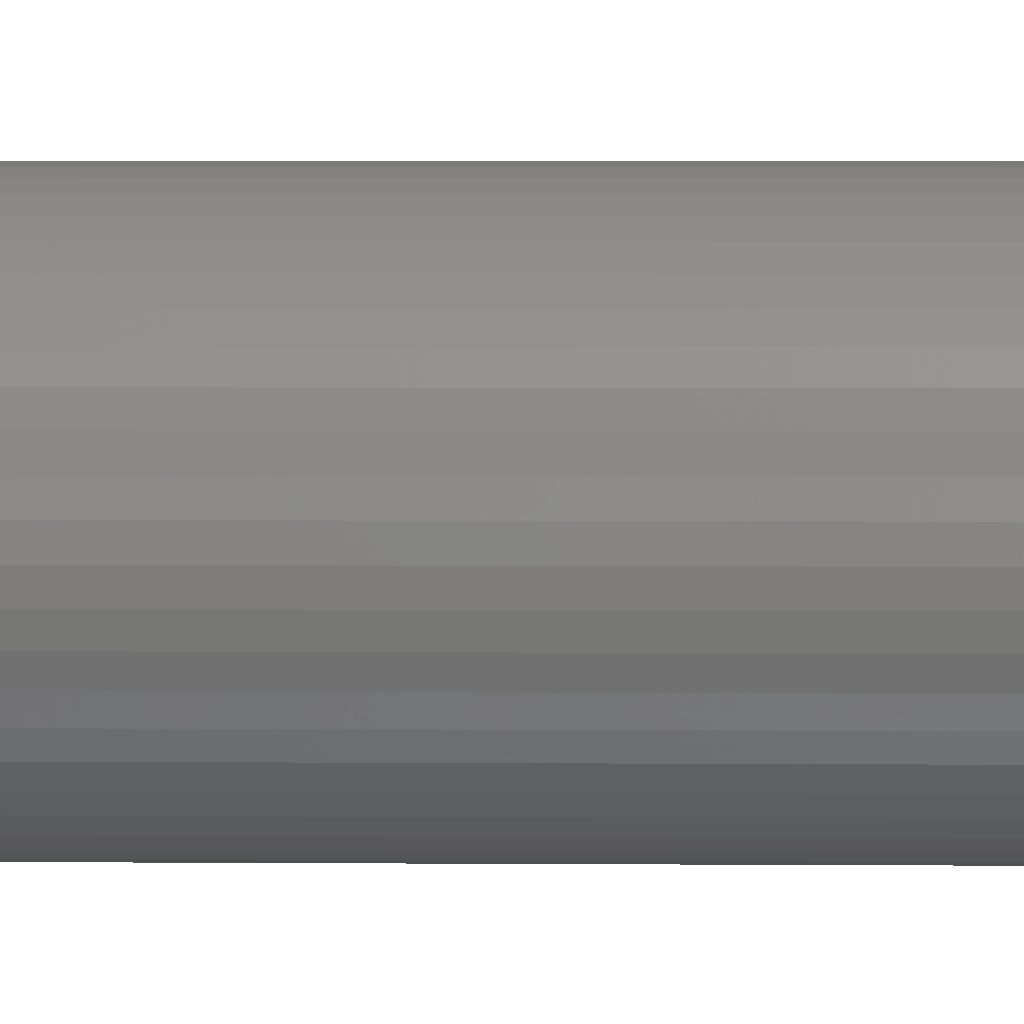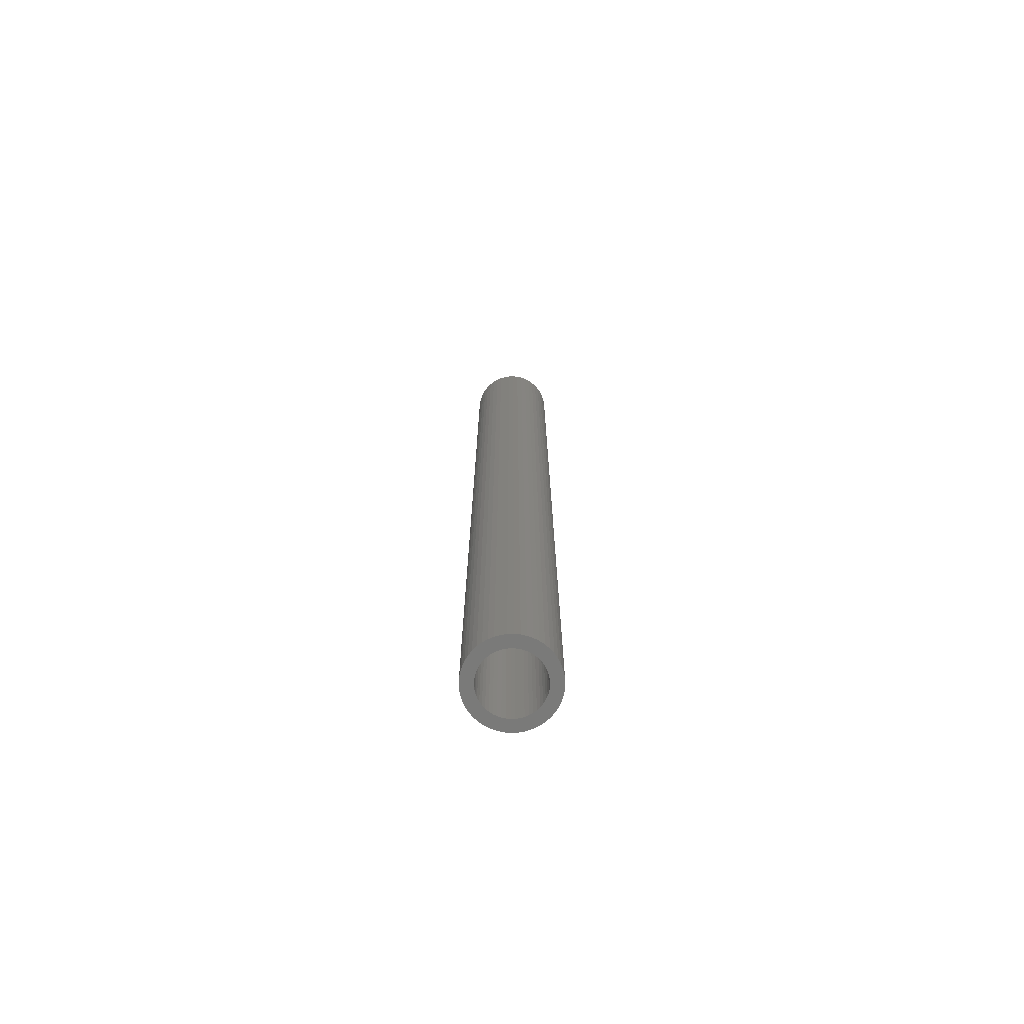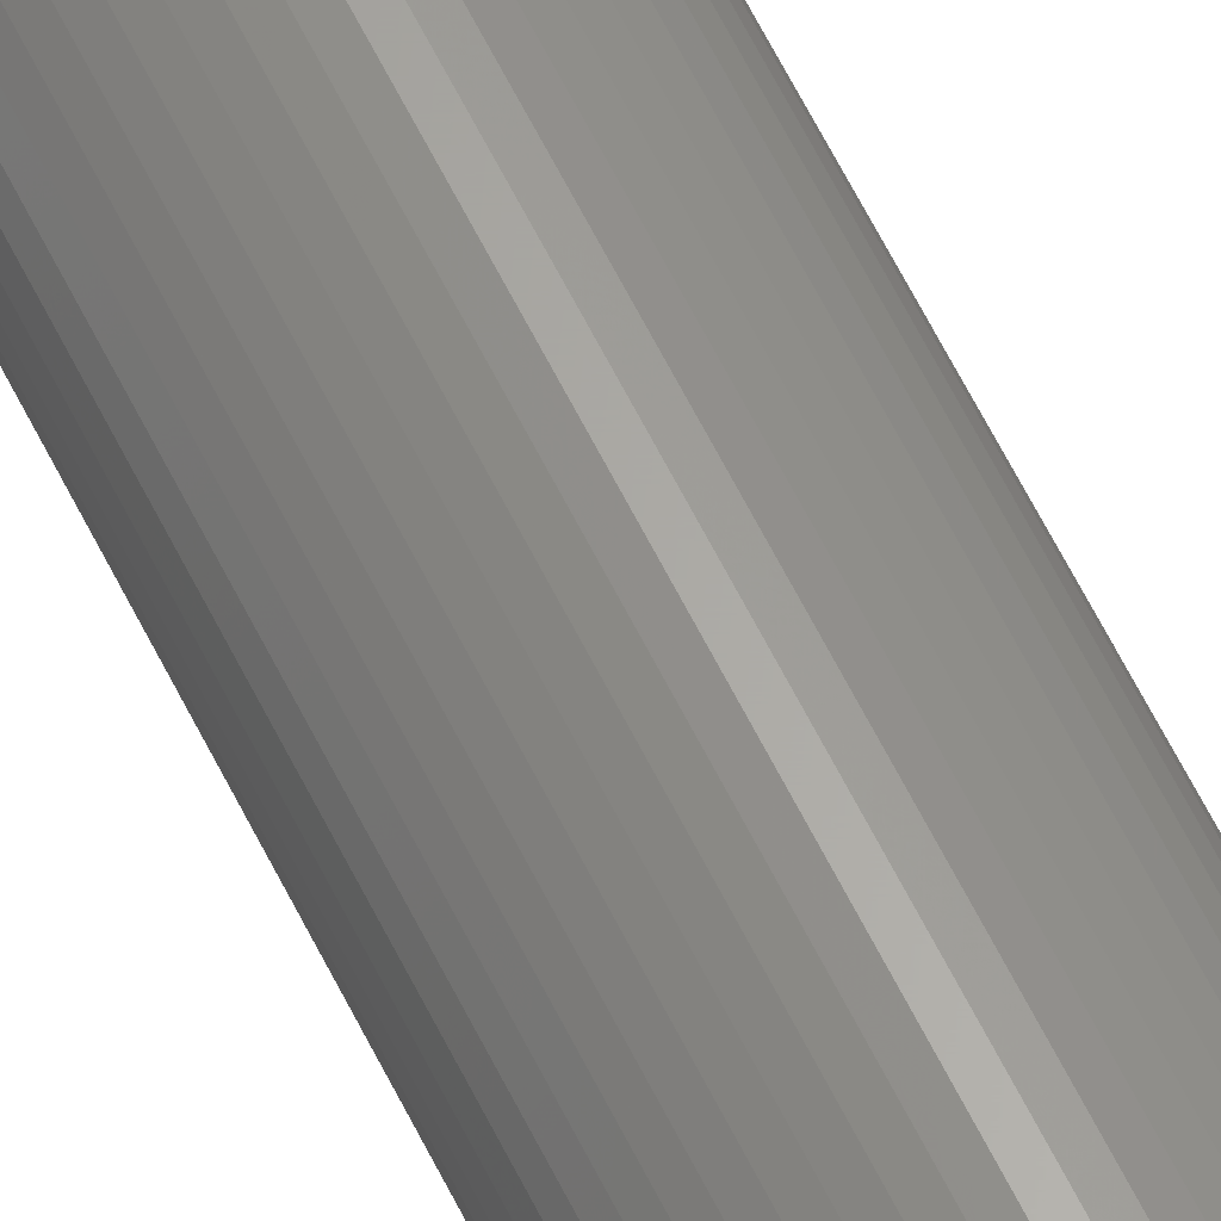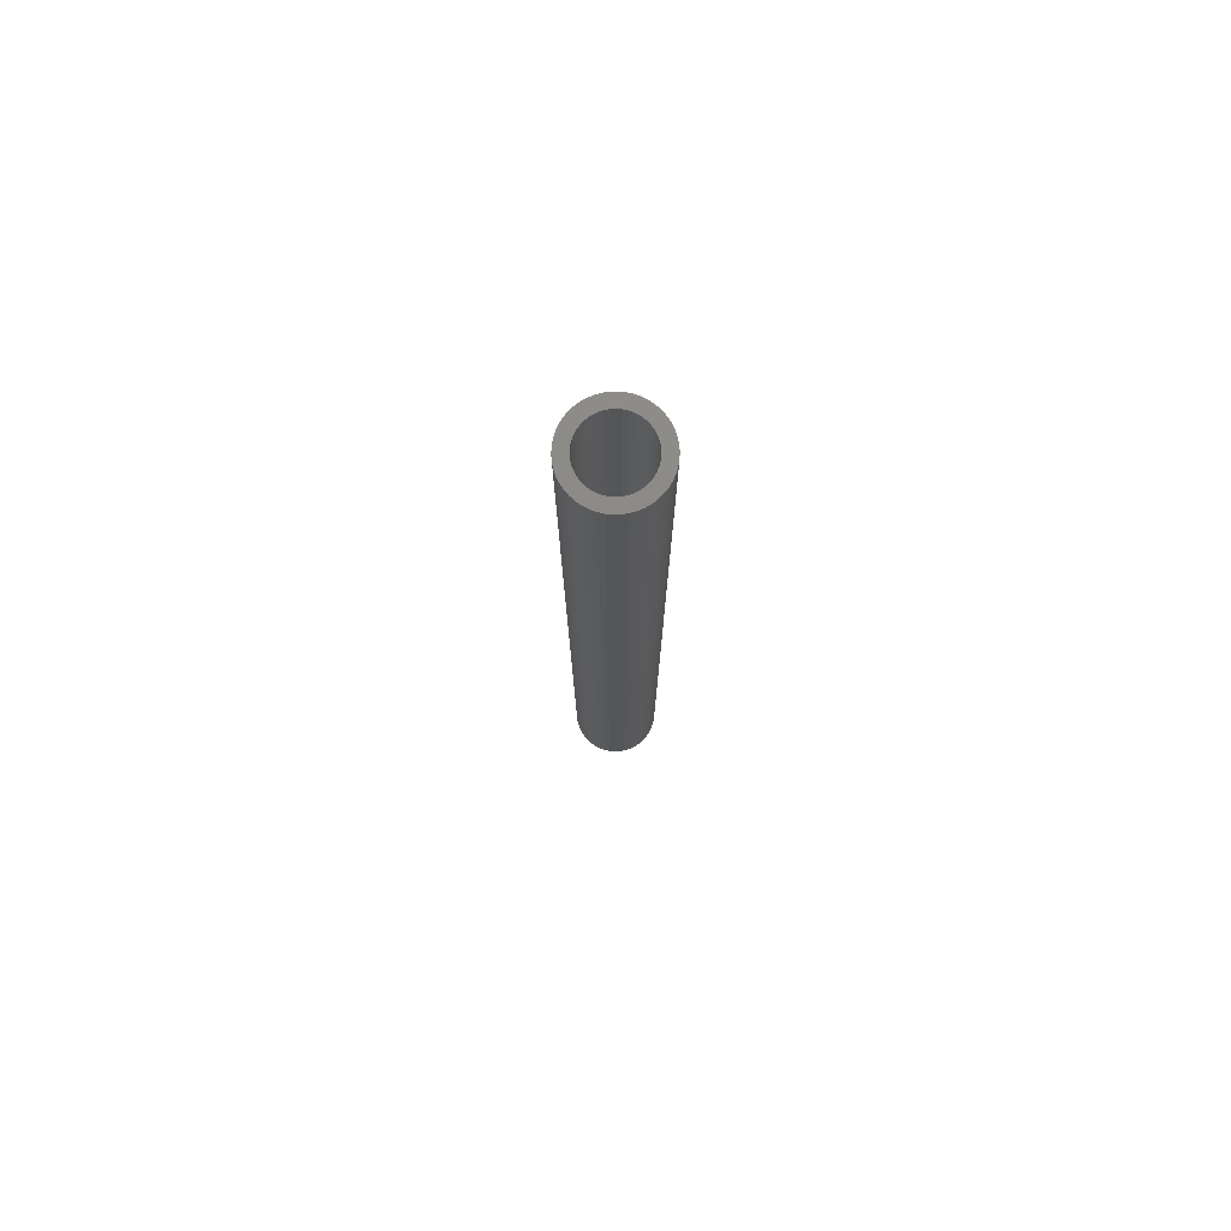
<metadata>
{"format":"stl","ext":"stl","renderer":"f3d","projection":"perspective","resolution":1024,"background":"white","views":[{"elev":1.4,"azim":94.4,"up":"+Y"},{"elev":-73.2,"azim":15.9,"up":"+Z"},{"elev":63.4,"azim":-26.5,"up":"+Y"},{"elev":76.9,"azim":-16.2,"up":"+Z"}]}
</metadata>
<code>
# stl→obj: 200 verts, 400 faces
v 3.5 0 39
v 3.472 0.4387 -39
v 3.472 0.4387 39
v 3.5 0 -39
v -3.5 0 -39
v -3.472 0.4387 39
v -3.472 0.4387 -39
v -3.5 0 39
v 0.2198 3.493 -39
v -0.2198 3.493 39
v 0.2198 3.493 39
v -0.2198 3.493 -39
v 2.551 2.396 -39
v 2.231 2.697 39
v 2.551 2.396 39
v 2.231 2.697 -39
v -2.231 2.697 -39
v -2.551 2.396 39
v -2.231 2.697 39
v -2.551 2.396 -39
v -1.082 3.329 -39
v -1.49 3.167 39
v -1.082 3.329 39
v -1.49 3.167 -39
v 3.254 1.288 39
v 3.067 1.686 -39
v 3.067 1.686 39
v 3.254 1.288 -39
v 3.39 0.8704 -39
v 3.39 0.8704 39
v 2.832 2.057 -39
v 2.832 2.057 39
v 1.49 3.167 -39
v 1.082 3.329 39
v 1.49 3.167 39
v 1.082 3.329 -39
v 1.875 2.955 39
v 1.875 2.955 -39
v -3.067 1.686 -39
v -2.832 2.057 39
v -2.832 2.057 -39
v -3.067 1.686 39
v -3.39 0.8704 -39
v -3.254 1.288 39
v -3.254 1.288 -39
v -3.39 0.8704 39
v -1.875 2.955 -39
v -1.875 2.955 39
v -0.6558 3.438 39
v -0.6558 3.438 -39
v 3.472 -0.4387 39
v 3.472 -0.4387 -39
v -1.082 -3.329 -39
v -0.6558 -3.438 39
v -1.082 -3.329 39
v -0.6558 -3.438 -39
v -3.067 -1.686 -39
v -3.254 -1.288 39
v -3.254 -1.288 -39
v -3.067 -1.686 39
v 0.2198 -3.493 -39
v 0.6558 -3.438 39
v 0.2198 -3.493 39
v 0.6558 -3.438 -39
v 0.6558 3.438 39
v 0.6558 3.438 -39
v 3.254 -1.288 39
v 3.39 -0.8704 -39
v 3.39 -0.8704 39
v 3.254 -1.288 -39
v -3.39 -0.8704 39
v -3.39 -0.8704 -39
v 1.082 -3.329 -39
v 1.49 -3.167 39
v 1.082 -3.329 39
v 1.49 -3.167 -39
v 2.5 0 39
v 2.48 0.3133 39
v 2.421 0.6217 39
v 2.48 -0.3133 39
v 2.324 0.9203 39
v 2.191 1.204 39
v 2.421 -0.6217 39
v 2.023 1.469 39
v 2.324 -0.9203 39
v 1.822 1.711 39
v 1.594 1.926 39
v 1.34 2.111 39
v 1.064 2.262 39
v 0.7725 2.378 39
v 0.4685 2.456 39
v 0.157 2.495 39
v -0.157 2.495 39
v -0.4685 2.456 39
v -0.7725 2.378 39
v -1.064 2.262 39
v -1.34 2.111 39
v -1.594 1.926 39
v -1.822 1.711 39
v -2.023 1.469 39
v -2.191 1.204 39
v -2.324 0.9203 39
v 3.067 -1.686 39
v 2.191 -1.204 39
v 2.832 -2.057 39
v 2.023 -1.469 39
v 2.551 -2.396 39
v 1.822 -1.711 39
v 2.231 -2.697 39
v 1.594 -1.926 39
v 1.875 -2.955 39
v 1.34 -2.111 39
v 1.064 -2.262 39
v 0.7725 -2.378 39
v 0.4685 -2.456 39
v 0.157 -2.495 39
v -0.157 -2.495 39
v -0.2198 -3.493 39
v -0.4685 -2.456 39
v -0.7725 -2.378 39
v -1.064 -2.262 39
v -1.49 -3.167 39
v -1.34 -2.111 39
v -1.875 -2.955 39
v -1.594 -1.926 39
v -2.231 -2.697 39
v -1.822 -1.711 39
v -2.551 -2.396 39
v -2.023 -1.469 39
v -2.832 -2.057 39
v -2.191 -1.204 39
v -2.324 -0.9203 39
v -2.421 -0.6217 39
v -2.48 -0.3133 39
v -3.472 -0.4387 39
v -2.5 0 39
v -2.421 0.6217 39
v -2.48 0.3133 39
v 2.231 -2.697 -39
v 2.551 -2.396 -39
v 3.067 -1.686 -39
v 2.832 -2.057 -39
v -0.2198 -3.493 -39
v -1.49 -3.167 -39
v -2.551 -2.396 -39
v -2.832 -2.057 -39
v -3.472 -0.4387 -39
v 2.5 0 -39
v 2.48 -0.3133 -39
v 2.421 -0.6217 -39
v 2.48 0.3133 -39
v 2.324 -0.9203 -39
v 2.191 -1.204 -39
v 2.421 0.6217 -39
v 2.023 -1.469 -39
v 2.324 0.9203 -39
v 1.822 -1.711 -39
v 1.594 -1.926 -39
v 1.875 -2.955 -39
v 1.34 -2.111 -39
v 1.064 -2.262 -39
v 0.7725 -2.378 -39
v 0.4685 -2.456 -39
v 0.157 -2.495 -39
v -0.157 -2.495 -39
v -0.4685 -2.456 -39
v -0.7725 -2.378 -39
v -1.064 -2.262 -39
v -1.34 -2.111 -39
v -1.875 -2.955 -39
v -1.594 -1.926 -39
v -2.231 -2.697 -39
v -1.822 -1.711 -39
v -2.023 -1.469 -39
v -2.191 -1.204 -39
v -2.324 -0.9203 -39
v 2.191 1.204 -39
v 2.023 1.469 -39
v 1.822 1.711 -39
v 1.594 1.926 -39
v 1.34 2.111 -39
v 1.064 2.262 -39
v 0.7725 2.378 -39
v 0.4685 2.456 -39
v 0.157 2.495 -39
v -0.157 2.495 -39
v -0.4685 2.456 -39
v -0.7725 2.378 -39
v -1.064 2.262 -39
v -1.34 2.111 -39
v -1.594 1.926 -39
v -1.822 1.711 -39
v -2.023 1.469 -39
v -2.191 1.204 -39
v -2.324 0.9203 -39
v -2.421 0.6217 -39
v -2.48 0.3133 -39
v -2.5 0 -39
v -2.421 -0.6217 -39
v -2.48 -0.3133 -39
f 1 2 3
f 2 1 4
f 5 6 7
f 6 5 8
f 9 10 11
f 10 9 12
f 13 14 15
f 14 13 16
f 17 18 19
f 18 17 20
f 21 22 23
f 22 21 24
f 25 26 27
f 26 25 28
f 3 29 30
f 29 3 2
f 27 31 32
f 31 27 26
f 33 34 35
f 34 33 36
f 16 37 14
f 37 16 38
f 39 40 41
f 40 39 42
f 41 18 20
f 18 41 40
f 43 44 45
f 44 43 46
f 47 19 48
f 19 47 17
f 12 49 10
f 49 12 50
f 51 4 1
f 4 51 52
f 53 54 55
f 54 53 56
f 57 58 59
f 58 57 60
f 61 62 63
f 62 61 64
f 30 28 25
f 28 30 29
f 32 13 15
f 13 32 31
f 36 65 34
f 65 36 66
f 66 11 65
f 11 66 9
f 38 35 37
f 35 38 33
f 45 42 39
f 42 45 44
f 50 23 49
f 23 50 21
f 67 68 69
f 68 67 70
f 69 52 51
f 52 69 68
f 59 71 72
f 71 59 58
f 73 74 75
f 74 73 76
f 64 75 62
f 75 64 73
f 77 1 3
f 78 3 30
f 1 77 51
f 79 30 25
f 80 51 77
f 81 25 27
f 51 80 69
f 82 27 32
f 83 69 80
f 84 32 15
f 69 83 67
f 85 67 83
f 3 78 77
f 30 79 78
f 25 81 79
f 86 15 14
f 27 82 81
f 32 84 82
f 87 14 37
f 15 86 84
f 14 87 86
f 88 37 35
f 37 88 87
f 89 35 34
f 35 89 88
f 34 90 89
f 65 90 34
f 65 91 90
f 11 91 65
f 11 92 91
f 11 93 92
f 10 93 11
f 10 94 93
f 49 94 10
f 49 95 94
f 23 95 49
f 95 23 96
f 22 96 23
f 96 22 97
f 48 97 22
f 97 48 98
f 19 98 48
f 98 19 99
f 18 99 19
f 99 18 100
f 40 100 18
f 100 40 101
f 42 101 40
f 44 102 42
f 101 42 102
f 67 85 103
f 104 103 85
f 103 104 105
f 106 105 104
f 105 106 107
f 108 107 106
f 107 108 109
f 110 109 108
f 109 110 111
f 112 111 110
f 111 112 74
f 113 74 112
f 74 113 75
f 114 75 113
f 114 62 75
f 115 62 114
f 115 63 62
f 116 63 115
f 117 63 116
f 117 118 63
f 119 118 117
f 119 54 118
f 120 54 119
f 55 120 121
f 120 55 54
f 122 121 123
f 121 122 55
f 124 123 125
f 126 125 127
f 123 124 122
f 128 127 129
f 130 129 131
f 125 126 124
f 60 131 132
f 58 132 133
f 71 133 134
f 127 128 126
f 135 134 136
f 102 44 137
f 46 137 44
f 129 130 128
f 137 46 138
f 131 60 130
f 6 138 46
f 132 58 60
f 138 6 136
f 133 71 58
f 8 136 6
f 134 135 71
f 136 8 135
f 7 46 43
f 46 7 6
f 24 48 22
f 48 24 47
f 139 107 109
f 107 139 140
f 105 141 103
f 141 105 142
f 143 63 118
f 63 143 61
f 144 55 122
f 55 144 53
f 145 130 146
f 130 145 128
f 147 8 5
f 8 147 135
f 148 4 52
f 149 52 68
f 4 148 2
f 150 68 70
f 151 2 148
f 152 70 141
f 2 151 29
f 153 141 142
f 154 29 151
f 155 142 140
f 29 154 28
f 156 28 154
f 52 149 148
f 68 150 149
f 70 152 150
f 157 140 139
f 141 153 152
f 142 155 153
f 158 139 159
f 140 157 155
f 139 158 157
f 160 159 76
f 159 160 158
f 161 76 73
f 76 161 160
f 73 162 161
f 64 162 73
f 64 163 162
f 61 163 64
f 61 164 163
f 61 165 164
f 143 165 61
f 143 166 165
f 56 166 143
f 56 167 166
f 53 167 56
f 167 53 168
f 144 168 53
f 168 144 169
f 170 169 144
f 169 170 171
f 172 171 170
f 171 172 173
f 145 173 172
f 173 145 174
f 146 174 145
f 174 146 175
f 57 175 146
f 59 176 57
f 175 57 176
f 28 156 26
f 177 26 156
f 26 177 31
f 178 31 177
f 31 178 13
f 179 13 178
f 13 179 16
f 180 16 179
f 16 180 38
f 181 38 180
f 38 181 33
f 182 33 181
f 33 182 36
f 183 36 182
f 183 66 36
f 184 66 183
f 184 9 66
f 185 9 184
f 186 9 185
f 186 12 9
f 187 12 186
f 187 50 12
f 188 50 187
f 21 188 189
f 188 21 50
f 24 189 190
f 189 24 21
f 47 190 191
f 17 191 192
f 190 47 24
f 20 192 193
f 41 193 194
f 191 17 47
f 39 194 195
f 45 195 196
f 43 196 197
f 192 20 17
f 7 197 198
f 176 59 199
f 72 199 59
f 193 41 20
f 199 72 200
f 194 39 41
f 147 200 72
f 195 45 39
f 200 147 198
f 196 43 45
f 5 198 147
f 197 7 43
f 198 5 7
f 72 135 147
f 135 72 71
f 76 111 74
f 111 76 159
f 103 70 67
f 70 103 141
f 56 118 54
f 118 56 143
f 172 124 126
f 124 172 170
f 145 126 128
f 126 145 172
f 146 60 57
f 60 146 130
f 159 109 111
f 109 159 139
f 107 142 105
f 142 107 140
f 170 122 124
f 122 170 144
f 156 82 177
f 82 156 81
f 177 84 178
f 84 177 82
f 184 90 91
f 90 184 183
f 183 89 90
f 89 183 182
f 189 95 96
f 95 189 188
f 102 194 101
f 194 102 195
f 149 77 148
f 77 149 80
f 180 86 87
f 86 180 179
f 185 91 92
f 91 185 184
f 182 88 89
f 88 182 181
f 136 197 138
f 197 136 198
f 100 192 99
f 192 100 193
f 187 93 94
f 93 187 186
f 192 98 99
f 98 192 191
f 153 85 152
f 85 153 104
f 171 127 125
f 127 171 173
f 131 176 132
f 176 131 175
f 160 113 112
f 113 160 161
f 151 79 154
f 79 151 78
f 154 81 156
f 81 154 79
f 178 86 179
f 86 178 84
f 186 92 93
f 92 186 185
f 181 87 88
f 87 181 180
f 137 195 102
f 195 137 196
f 138 196 137
f 196 138 197
f 101 193 100
f 193 101 194
f 188 94 95
f 94 188 187
f 191 97 98
f 97 191 190
f 190 96 97
f 96 190 189
f 148 78 151
f 78 148 77
f 152 83 150
f 83 152 85
f 157 106 155
f 106 157 108
f 164 117 116
f 117 164 165
f 134 198 136
f 198 134 200
f 129 175 131
f 175 129 174
f 163 116 115
f 116 163 164
f 168 123 121
f 123 168 169
f 166 120 119
f 120 166 167
f 132 199 133
f 199 132 176
f 133 200 134
f 200 133 199
f 127 174 129
f 174 127 173
f 161 114 113
f 114 161 162
f 162 115 114
f 115 162 163
f 157 110 108
f 110 157 158
f 150 80 149
f 80 150 83
f 155 104 153
f 104 155 106
f 165 119 117
f 119 165 166
f 158 112 110
f 112 158 160
f 169 125 123
f 125 169 171
f 167 121 120
f 121 167 168

</code>
